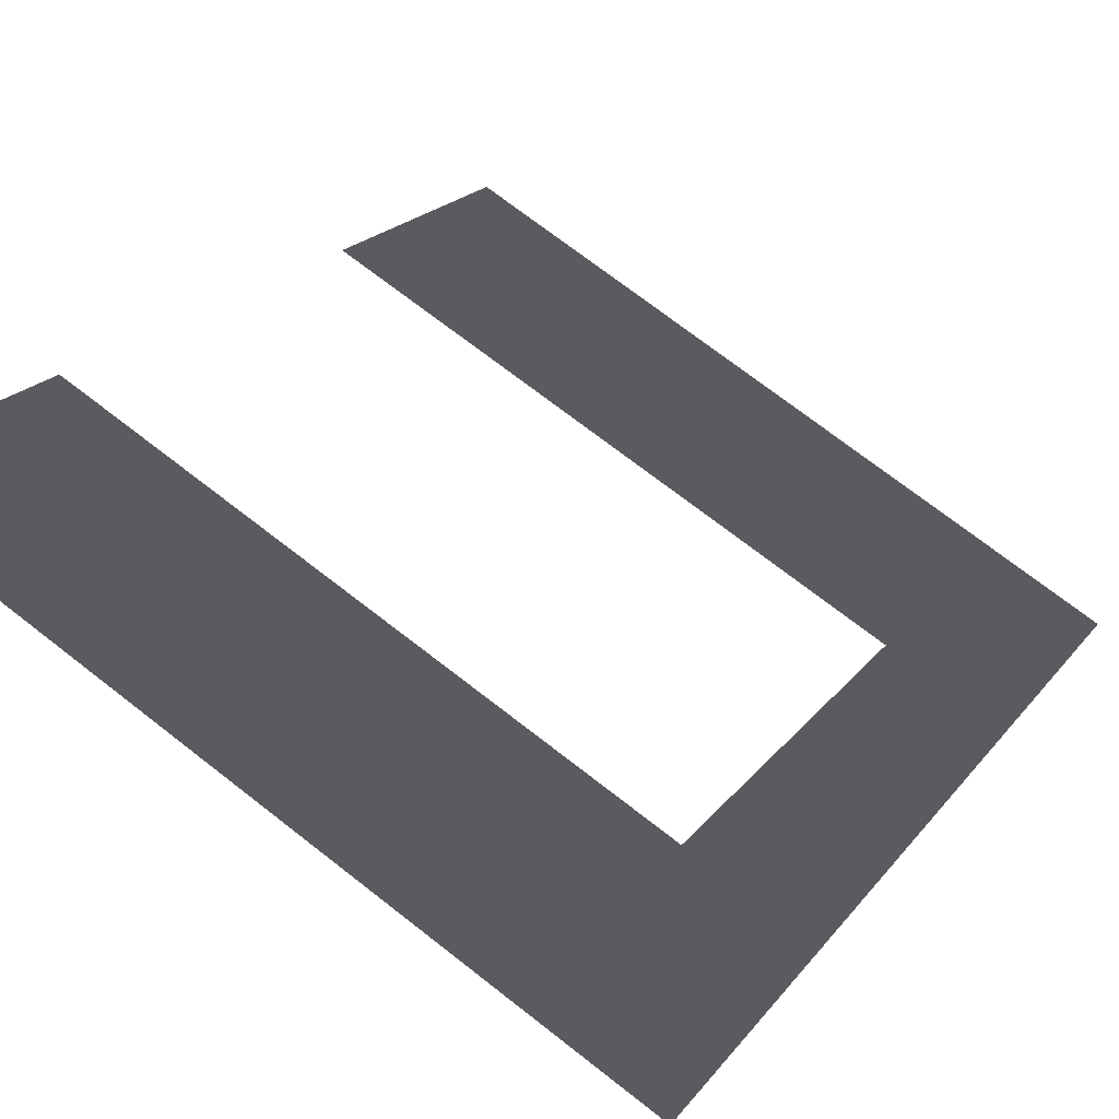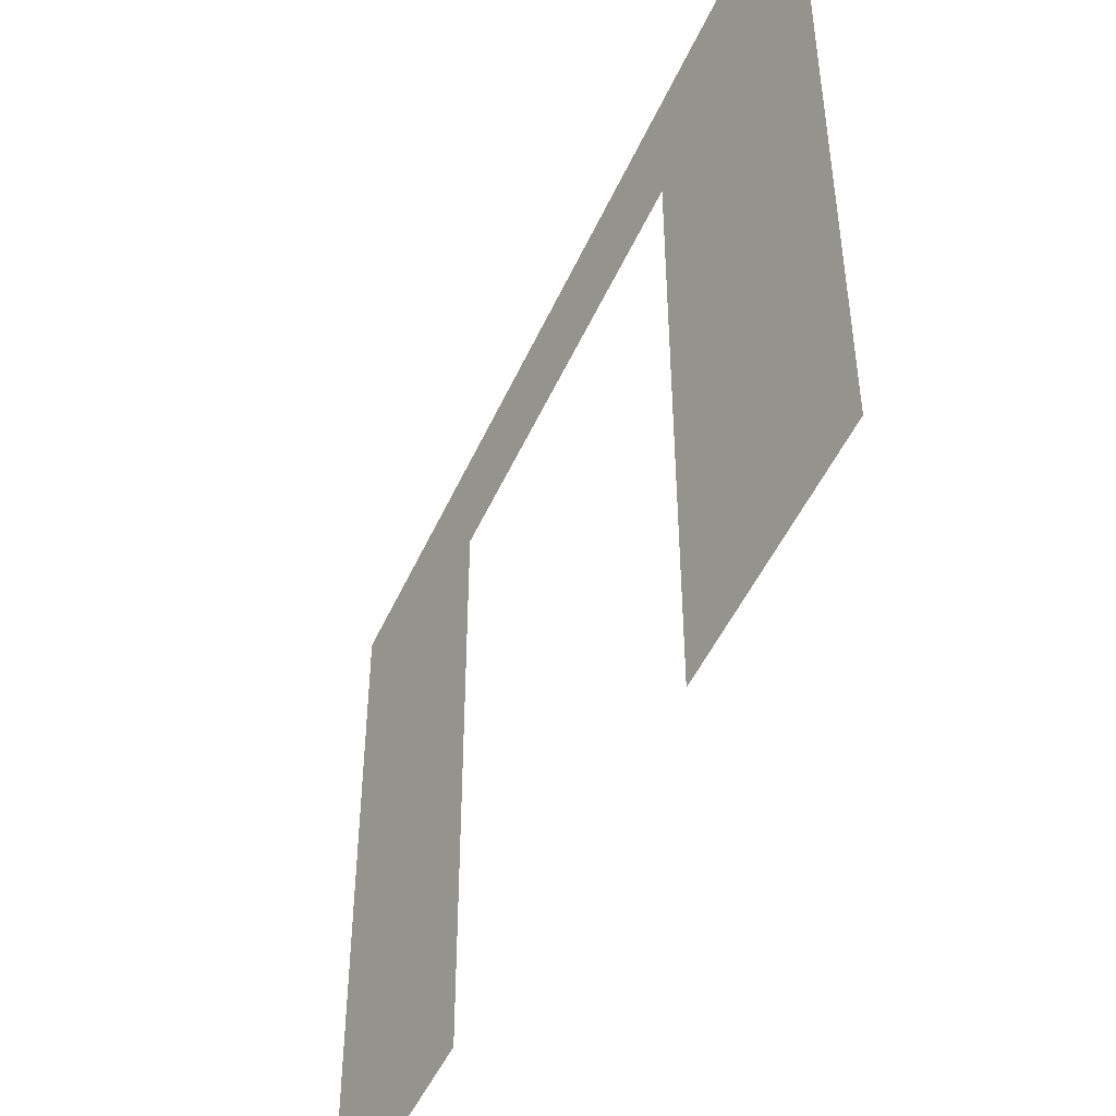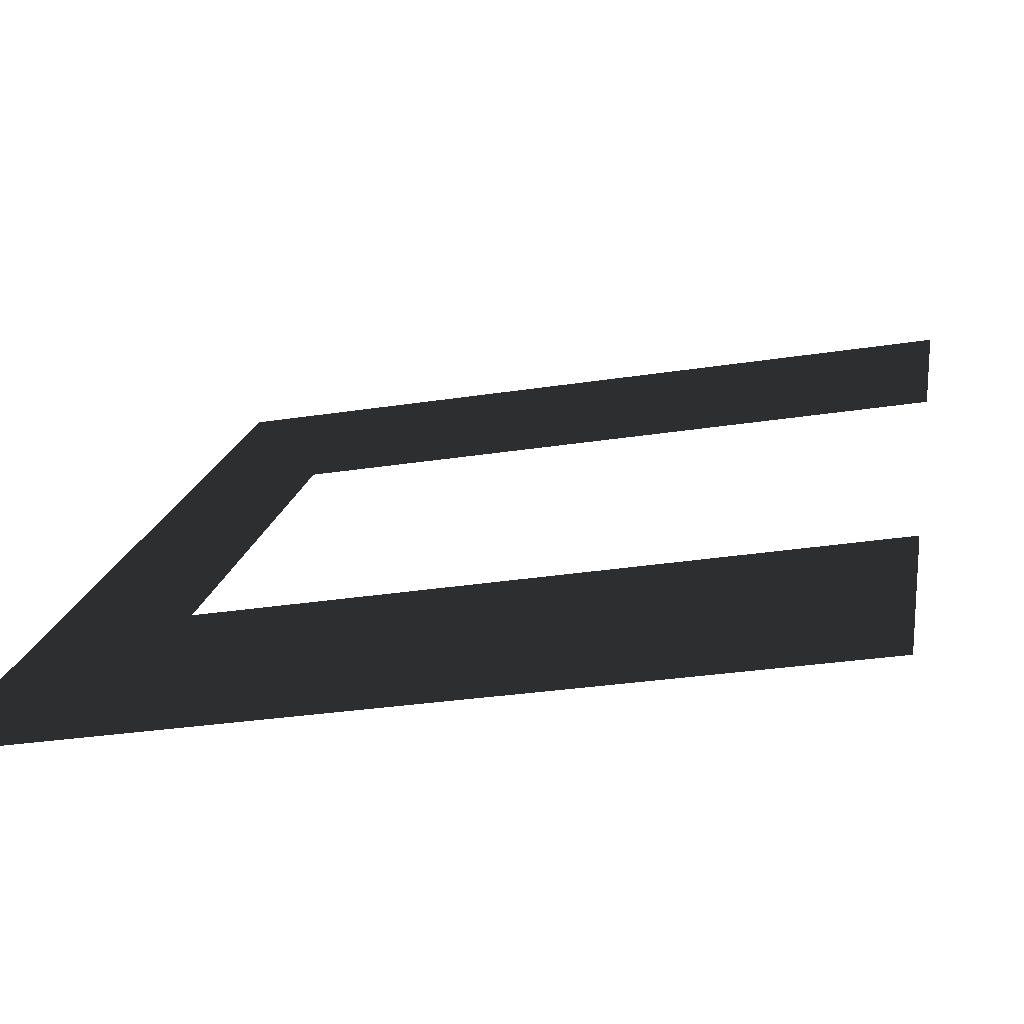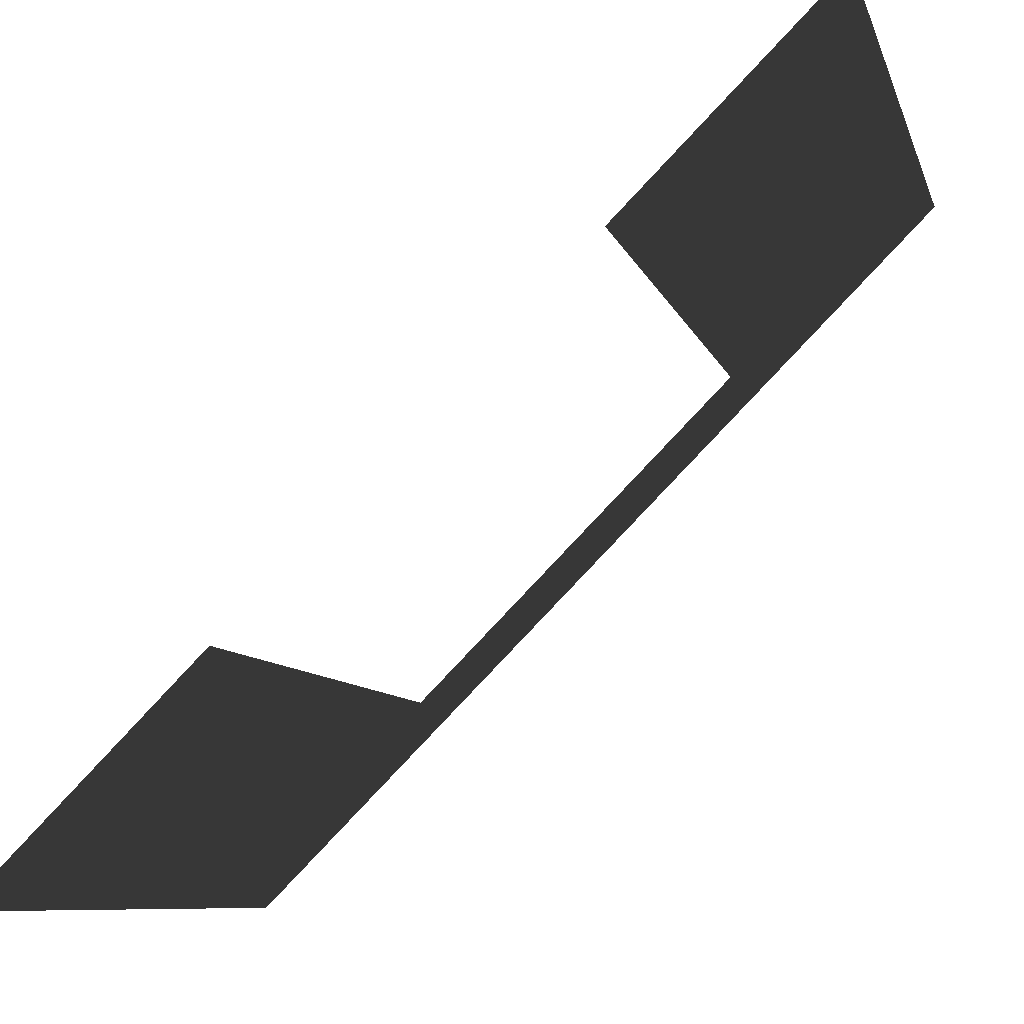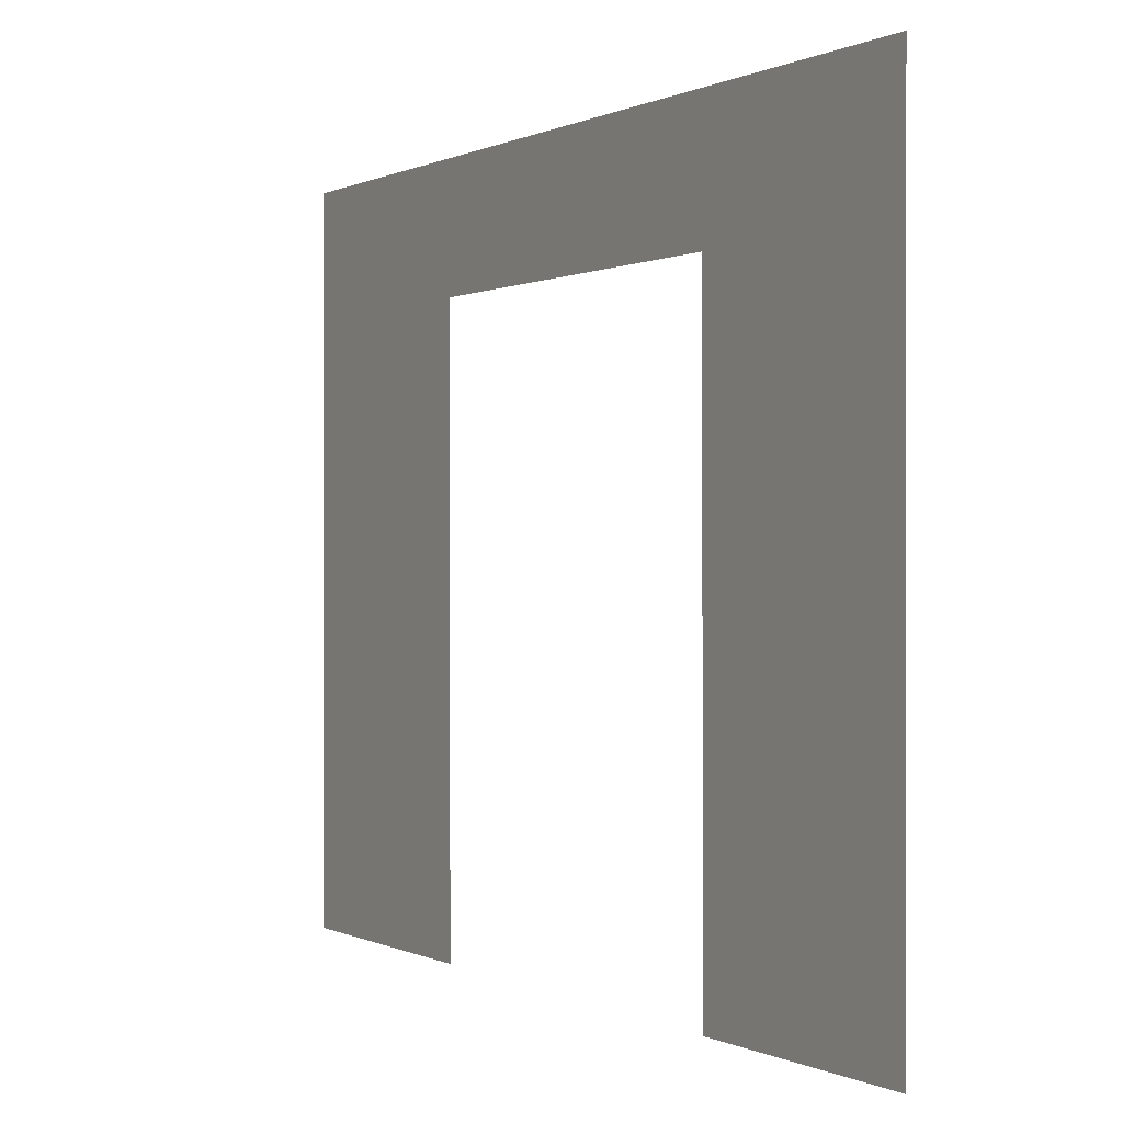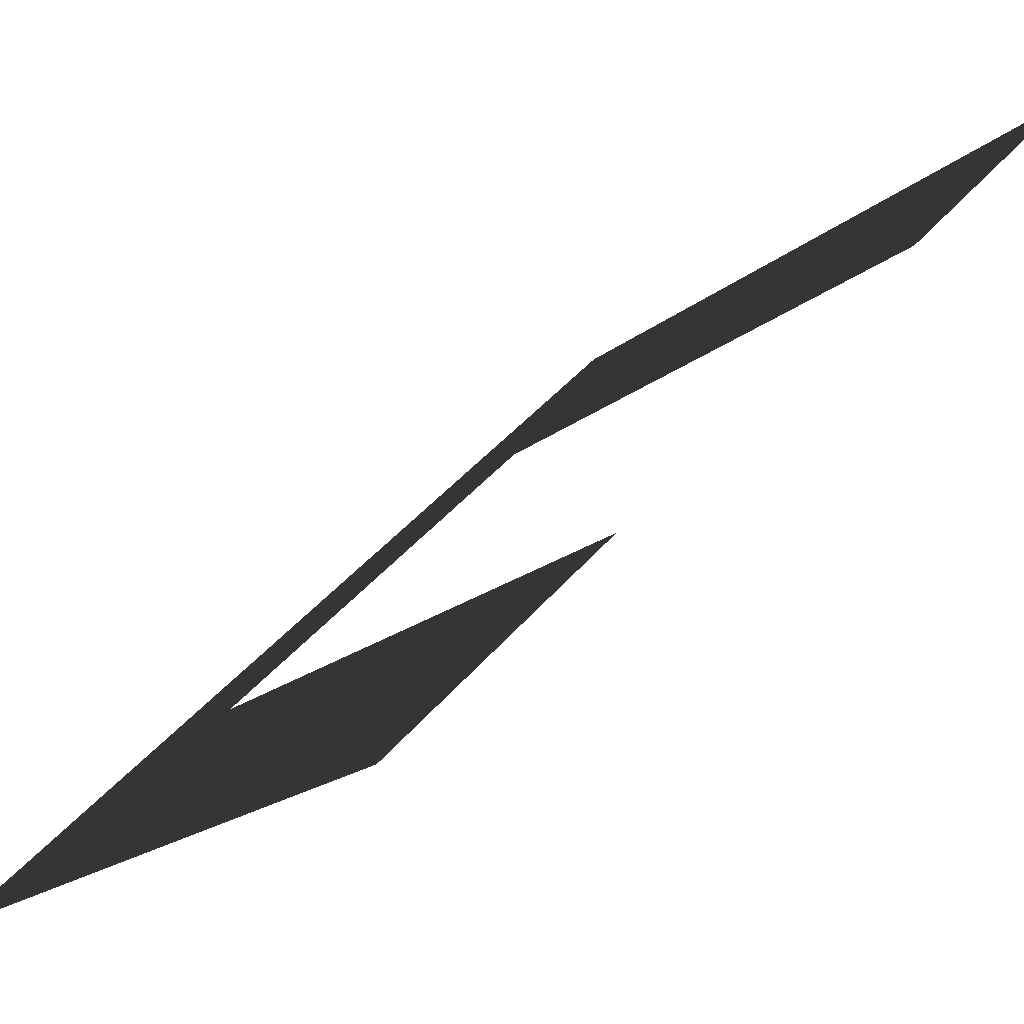
<metadata>
{"format":"obj","ext":"obj","renderer":"f3d","projection":"perspective","resolution":1024,"background":"white","views":[{"elev":71.8,"azim":-52.0,"up":"+Y"},{"elev":-47.7,"azim":-158.2,"up":"+Z"},{"elev":-29.3,"azim":103.1,"up":"+Y"},{"elev":-8.2,"azim":-166.3,"up":"+Y"},{"elev":0.1,"azim":-163.5,"up":"+Z"},{"elev":-19.0,"azim":146.5,"up":"+Y"}]}
</metadata>
<code>
v 28.99 60.28 -18.12
v 37.76 51.51 -18.12
v 37.76 51.52 13.65
v 29.06 60.22 8.161
v 7.238 82.04 13.65
v 15.52 73.76 8.161
v 15.48 73.79 -18.12
v 7.235 82.03 -18.12
g Hero_home_37130_450
f 1 3 2
f 3 1 4
f 4 5 3
f 5 4 6
f 5 6 7
f 5 7 8

</code>
